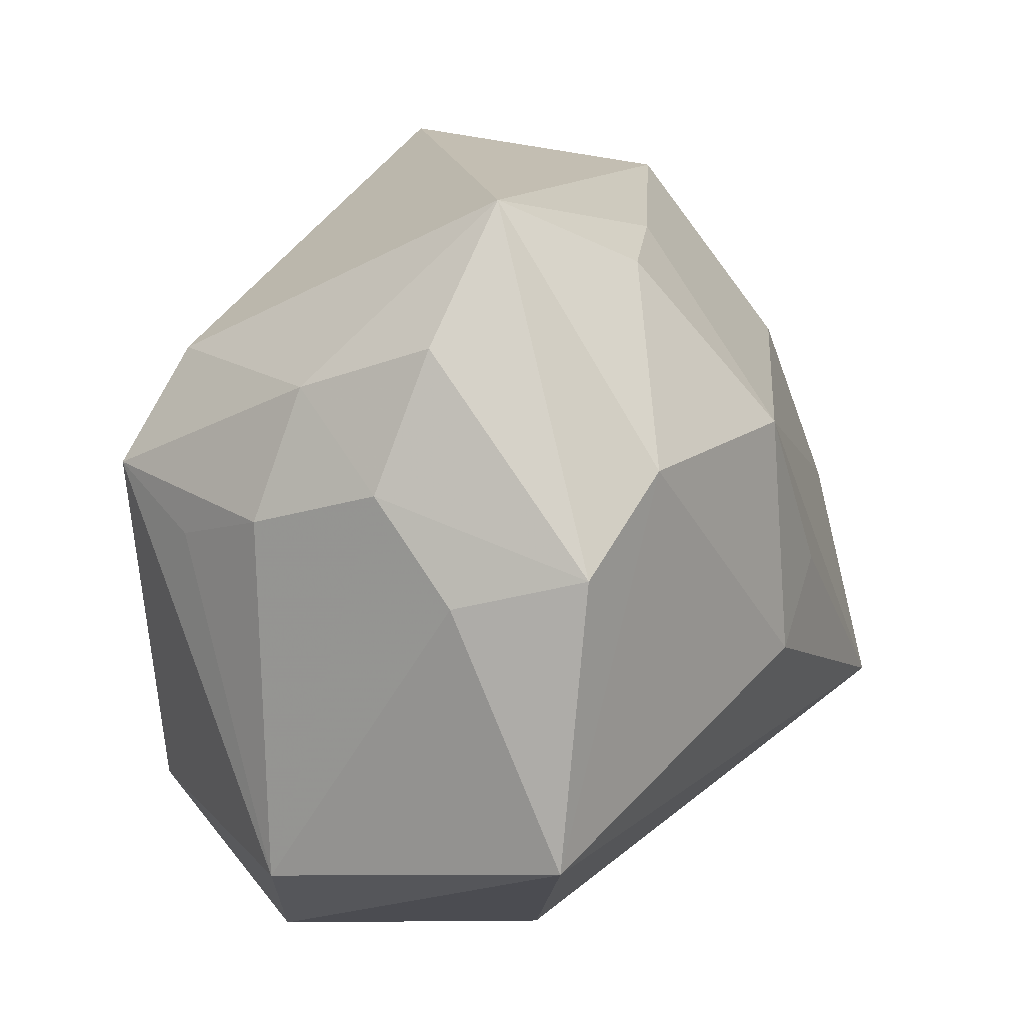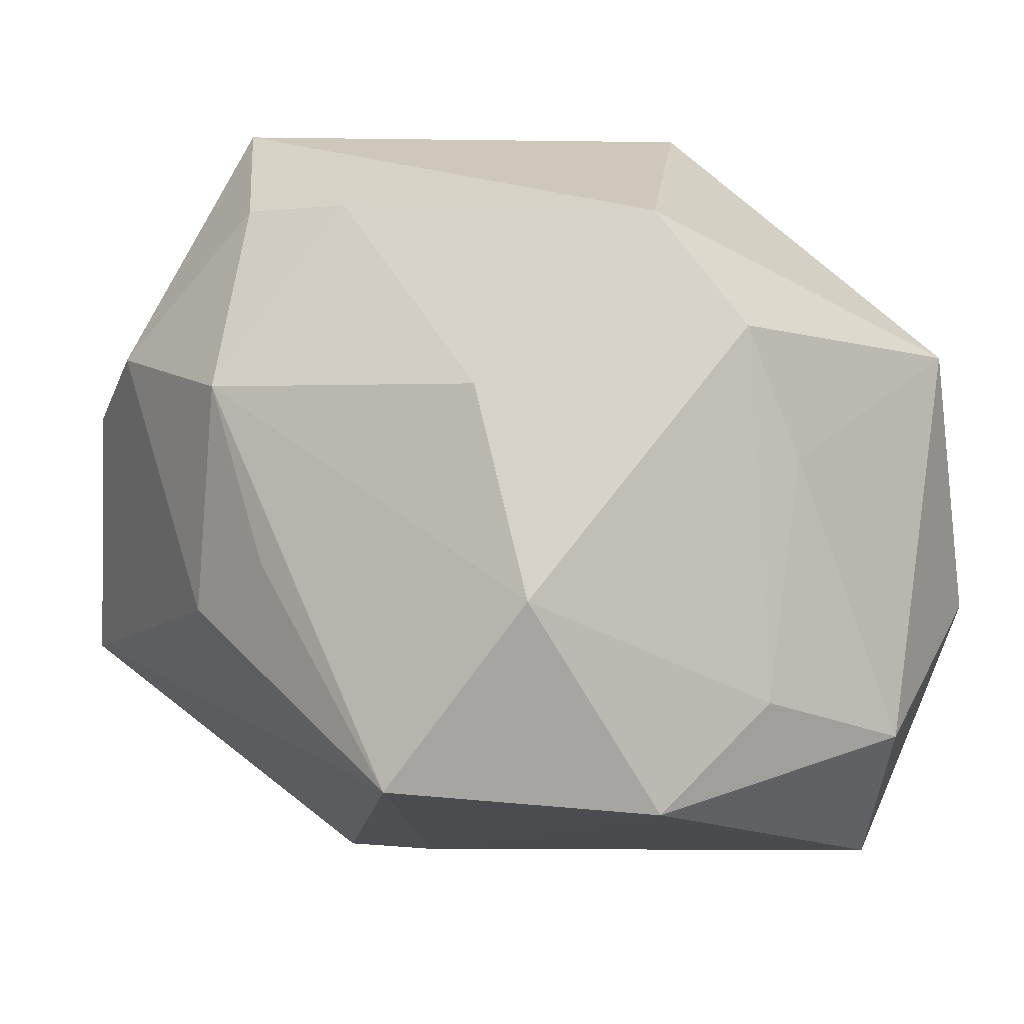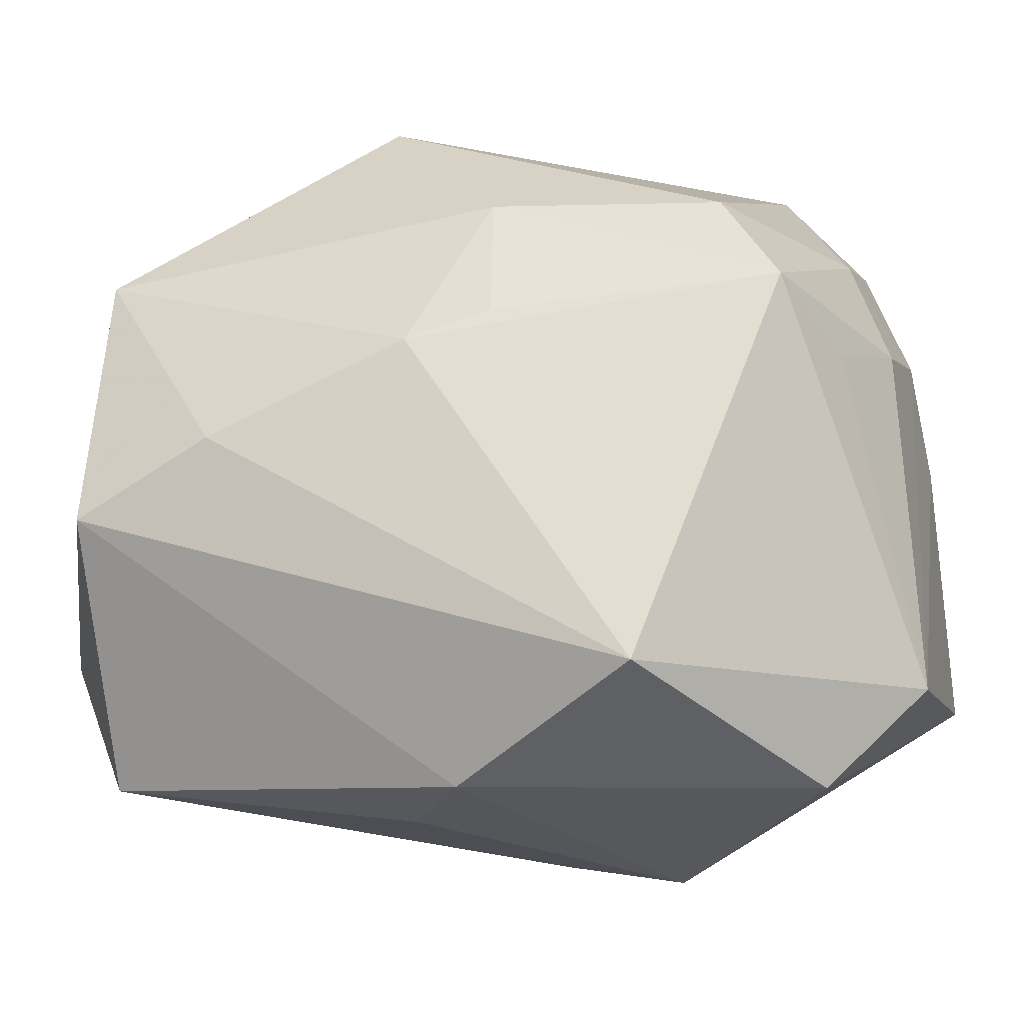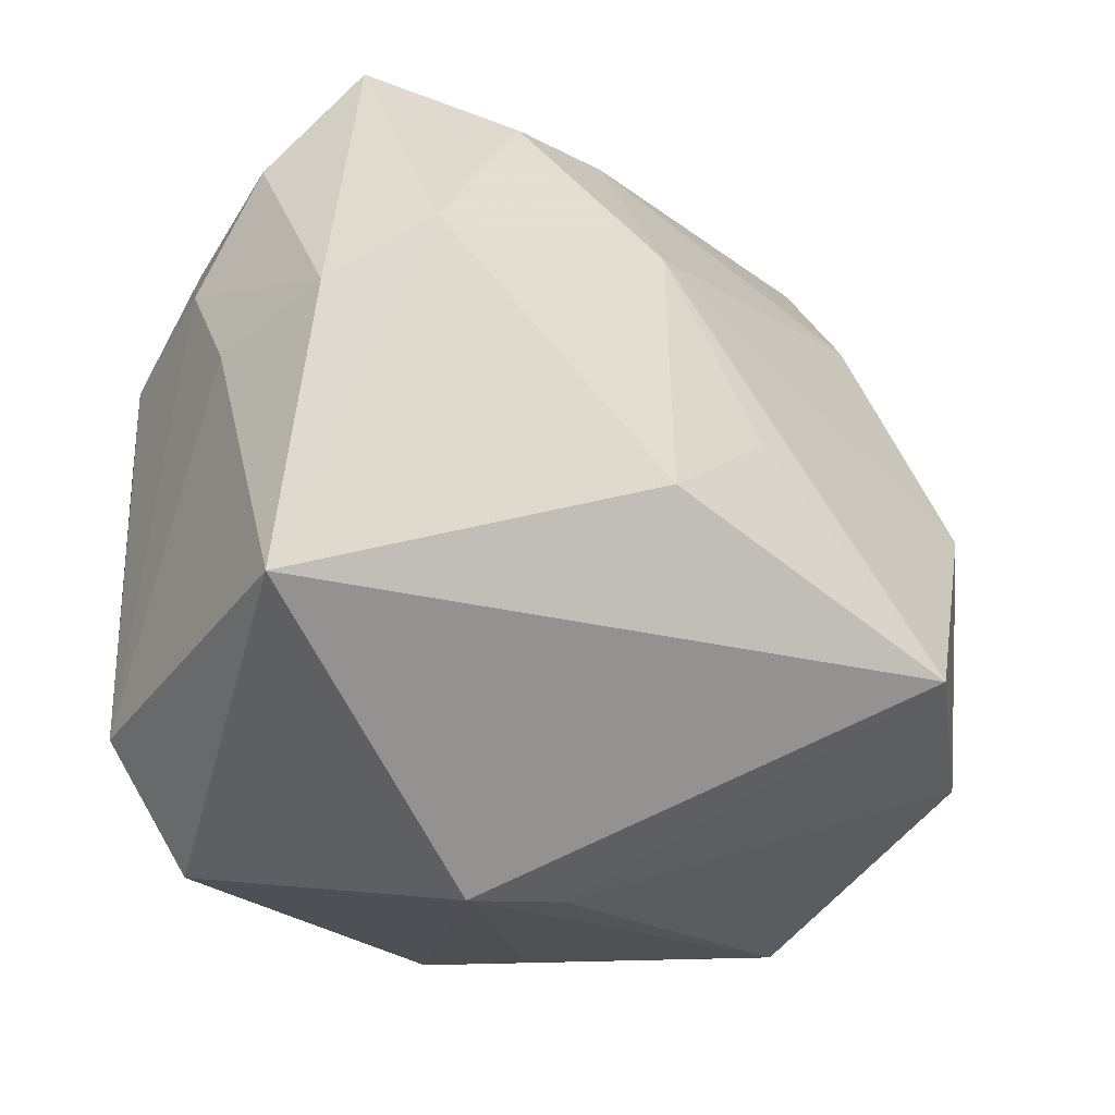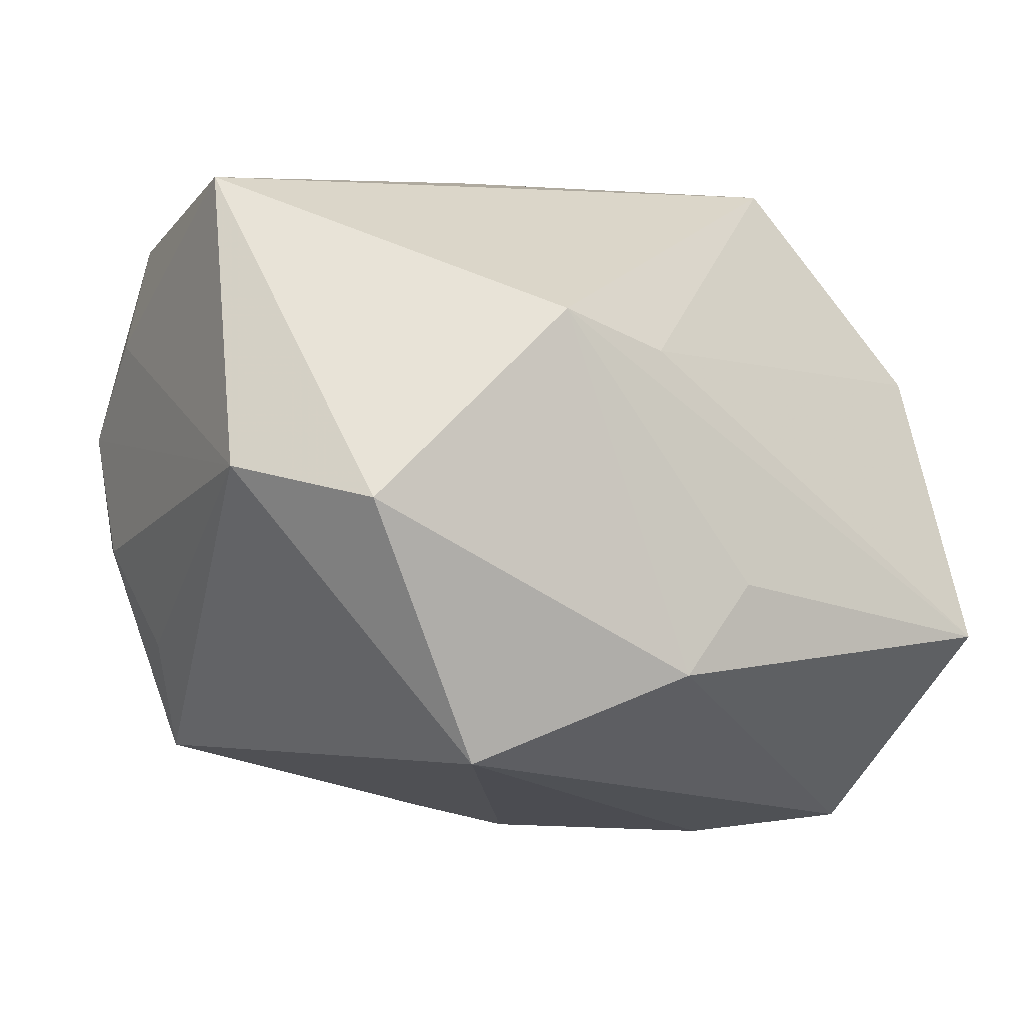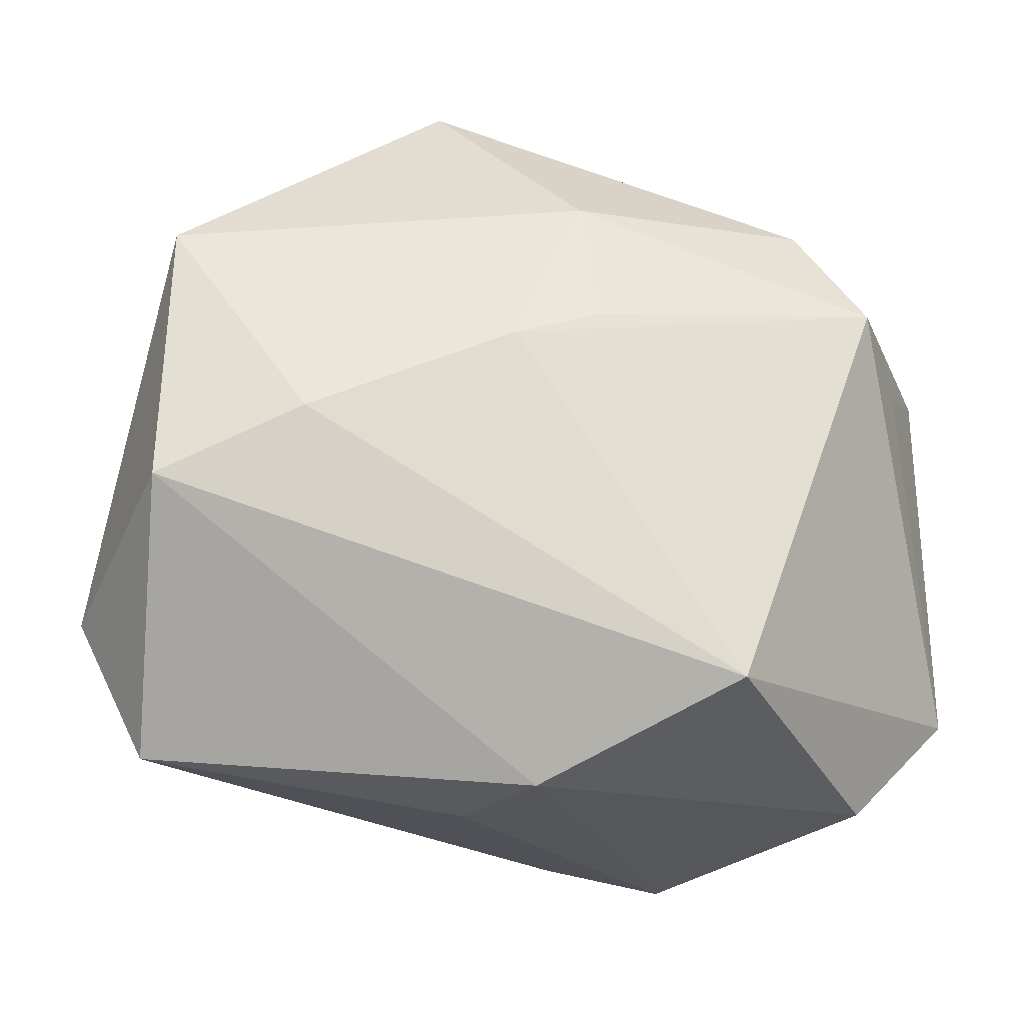
<metadata>
{"format":"obj","ext":"obj","renderer":"f3d","projection":"perspective","resolution":1024,"background":"white","views":[{"elev":17.0,"azim":-65.5,"up":"+Y"},{"elev":11.5,"azim":48.3,"up":"+Y"},{"elev":-21.1,"azim":-164.6,"up":"+Y"},{"elev":-22.1,"azim":-32.4,"up":"+Y"},{"elev":-13.0,"azim":-29.0,"up":"+Z"},{"elev":-21.1,"azim":176.9,"up":"+Y"}]}
</metadata>
<code>
v 0.03088 -0.006388 -0.02575
v 0.0265 0.0008166 0.02126
v -0.03123 0.007803 0.02201
v 0.002988 0.005699 -0.02696
v 0.03195 -0.02535 -0.01217
v -0.02329 0.01435 0.02428
v -0.003304 0.02872 0.0152
v -0.001689 -0.0295 0.007418
v 0.03033 0.01578 -0.02239
v 0.03298 0.009875 -0.001878
v -0.003708 0.008143 -0.02543
v -0.02242 0.03352 0.0107
v -0.006161 -0.004564 0.02904
v -0.005762 0.01427 0.02738
v 0.008902 0.03352 -0.01135
v -0.03298 0.009355 -0.004935
v -0.002682 0.01967 -0.02116
v 0.03765 -0.01342 -0.009223
v 0.01757 0.01628 0.01886
v -0.02108 0.01927 -0.01768
v -0.03408 -0.01942 -0.003743
v -0.03408 -0.01447 0.02114
v -0.03408 0.005109 0.01217
v -0.02629 0.01052 -0.02105
v -0.02974 0.006475 -0.01321
v 0.03038 0.02058 0.001541
v -0.02956 0.01942 -0.002538
v 0.0352 -0.008699 0.003409
v 0.002127 0.0006843 0.02842
v -0.01122 -0.03107 0.009068
v 0.02319 0.0293 0.004841
v -0.02972 0.02352 0.008484
v -0.03352 0.01288 0.005731
v -0.02606 -0.02784 -0.007036
v -0.01456 -0.02191 -0.02555
v 0.00641 -0.0293 -0.01075
v 0.0193 -0.001091 -0.02737
v 0.03229 -0.01664 0.01252
v -0.01276 0.02777 0.01813
v 0.01809 -0.01473 0.02874
v 0.0009573 -0.02872 -0.01842
f 5 1 18
f 12 31 15
f 15 31 9
f 18 1 9
f 9 10 18
f 35 1 41
f 1 5 41
f 8 40 30
f 30 5 8
f 29 40 14
f 40 29 13
f 14 6 13
f 13 29 14
f 32 12 27
f 31 12 7
f 14 19 7
f 7 19 31
f 26 9 31
f 10 9 26
f 14 40 2
f 2 19 14
f 31 19 2
f 2 26 31
f 36 5 30
f 30 41 36
f 36 41 5
f 40 8 38
f 38 8 5
f 38 5 18
f 38 2 40
f 35 24 4
f 15 9 17
f 9 4 17
f 22 13 6
f 30 40 22
f 40 13 22
f 24 27 20
f 20 27 12
f 20 12 15
f 15 17 20
f 20 17 24
f 14 7 39
f 39 7 12
f 39 6 14
f 39 12 6
f 26 2 28
f 2 38 28
f 10 26 28
f 18 10 28
f 28 38 18
f 37 1 35
f 35 4 37
f 37 9 1
f 37 4 9
f 11 4 24
f 24 17 11
f 11 17 4
f 21 24 35
f 21 25 24
f 3 22 6
f 3 12 32
f 6 12 3
f 30 22 34
f 22 21 34
f 34 21 35
f 35 41 34
f 34 41 30
f 23 21 22
f 22 3 23
f 25 21 16
f 16 27 24
f 24 25 16
f 21 23 33
f 33 16 21
f 33 3 32
f 33 23 3
f 32 27 33
f 27 16 33

</code>
